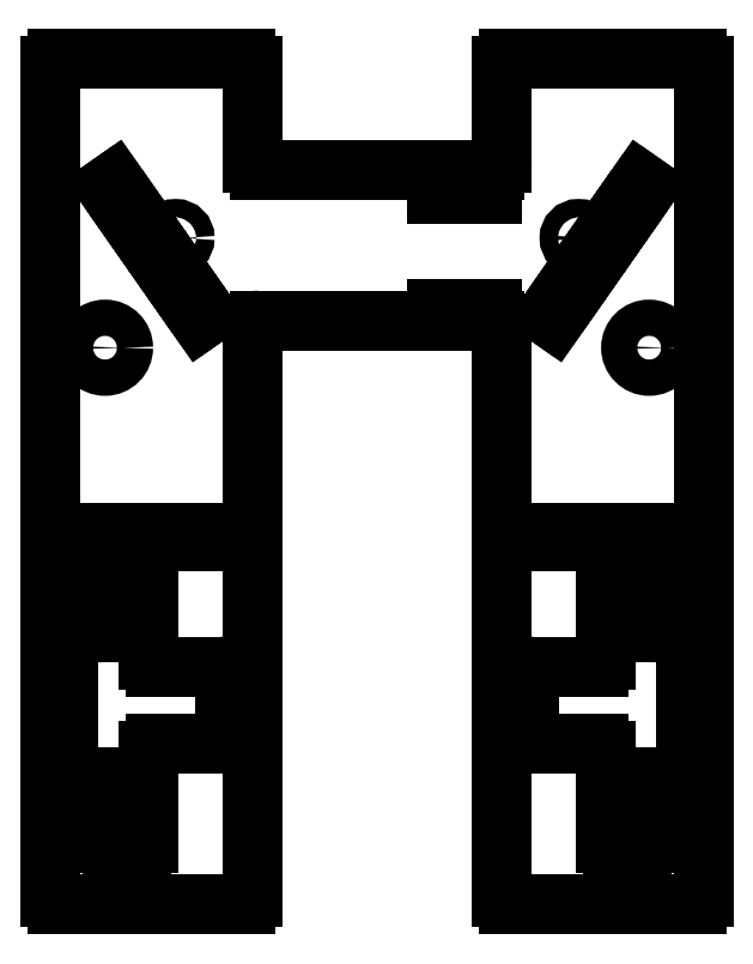
<metadata>
{"format":"dxf","ext":"dxf","renderer":"ezdxf+matplotlib","layout":"modelspace","background":"white","min_lineweight":24,"dpi":150}
</metadata>
<code>
0
SECTION
2
ENTITIES
0
CIRCLE
8
0
10
0.75
20
7.025
30
0
40
0.25
0
CIRCLE
8
0
10
8.25
20
7.025
30
0
40
0.25
0
CIRCLE
8
0
10
7.277
20
8.536
30
0
40
0.125
0
CIRCLE
8
0
10
1.723
20
8.536
30
0
40
0.125
0
LINE
8
0
10
0.771
20
9.243
30
0
11
0.9143
21
9.039
31
0
0
LINE
8
0
10
0.9143
20
9.039
30
0
11
1.017
21
9.11
31
0
0
LINE
8
0
10
1.017
20
9.11
30
0
11
0.8734
21
9.315
31
0
0
LINE
8
0
10
0.8734
20
9.315
30
0
11
0.771
21
9.243
31
0
0
LINE
8
0
10
1.917
20
7.604
30
0
11
2.061
21
7.4
31
0
0
LINE
8
0
10
2.061
20
7.4
30
0
11
2.163
21
7.471
31
0
0
LINE
8
0
10
2.163
20
7.471
30
0
11
2.02
21
7.676
31
0
0
LINE
8
0
10
2.02
20
7.676
30
0
11
1.917
21
7.604
31
0
0
LINE
8
0
10
1.344
20
8.424
30
0
11
1.487
21
8.219
31
0
0
LINE
8
0
10
1.487
20
8.219
30
0
11
1.59
21
8.291
31
0
0
LINE
8
0
10
1.59
20
8.291
30
0
11
1.447
21
8.496
31
0
0
LINE
8
0
10
1.447
20
8.496
30
0
11
1.344
21
8.424
31
0
0
LINE
8
0
10
7.656
20
8.424
30
0
11
7.553
21
8.496
31
0
0
LINE
8
0
10
7.553
20
8.496
30
0
11
7.41
21
8.291
31
0
0
LINE
8
0
10
7.41
20
8.291
30
0
11
7.513
21
8.219
31
0
0
LINE
8
0
10
7.513
20
8.219
30
0
11
7.656
21
8.424
31
0
0
LINE
8
0
10
7.226
20
7.809
30
0
11
7.369
21
8.014
31
0
0
LINE
8
0
10
7.369
20
8.014
30
0
11
7.267
21
8.086
31
0
0
LINE
8
0
10
7.267
20
8.086
30
0
11
7.124
21
7.881
31
0
0
LINE
8
0
10
7.124
20
7.881
30
0
11
7.226
21
7.809
31
0
0
LINE
8
0
10
8.875
20
3.475
30
0
11
8.75
21
3.475
31
0
0
LINE
8
0
10
8.75
20
3.475
30
0
11
8.75
21
3.225
31
0
0
LINE
8
0
10
8.75
20
3.225
30
0
11
8.875
21
3.225
31
0
0
LINE
8
0
10
8.875
20
3.225
30
0
11
8.875
21
3.475
31
0
0
LINE
8
0
10
8.875
20
0.225
30
0
11
8.875
21
0.475
31
0
0
LINE
8
0
10
8.875
20
0.475
30
0
11
8.75
21
0.475
31
0
0
LINE
8
0
10
8.75
20
0.475
30
0
11
8.75
21
0.225
31
0
0
LINE
8
0
10
8.75
20
0.225
30
0
11
8.875
21
0.225
31
0
0
LINE
8
0
10
5.58
20
9.137
30
0
11
5.58
21
9.262
31
0
0
LINE
8
0
10
5.58
20
9.262
30
0
11
5.33
21
9.262
31
0
0
LINE
8
0
10
5.33
20
9.262
30
0
11
5.33
21
9.137
31
0
0
LINE
8
0
10
5.33
20
9.137
30
0
11
5.58
21
9.137
31
0
0
LINE
8
0
10
7.269
20
4.475
30
0
11
7.019
21
4.475
31
0
0
LINE
8
0
10
7.019
20
4.475
30
0
11
7.019
21
4.35
31
0
0
LINE
8
0
10
7.019
20
4.35
30
0
11
7.269
21
4.35
31
0
0
LINE
8
0
10
7.269
20
4.35
30
0
11
7.269
21
4.475
31
0
0
LINE
8
0
10
8.269
20
4.475
30
0
11
8.019
21
4.475
31
0
0
LINE
8
0
10
8.019
20
4.475
30
0
11
8.019
21
4.35
31
0
0
LINE
8
0
10
8.019
20
4.35
30
0
11
8.269
21
4.35
31
0
0
LINE
8
0
10
8.269
20
4.35
30
0
11
8.269
21
4.475
31
0
0
LINE
8
0
10
0.9805
20
4.475
30
0
11
0.7305
21
4.475
31
0
0
LINE
8
0
10
0.7305
20
4.475
30
0
11
0.7305
21
4.35
31
0
0
LINE
8
0
10
0.7305
20
4.35
30
0
11
0.9805
21
4.35
31
0
0
LINE
8
0
10
0.9805
20
4.35
30
0
11
0.9805
21
4.475
31
0
0
LINE
8
0
10
1.981
20
4.475
30
0
11
1.731
21
4.475
31
0
0
LINE
8
0
10
1.731
20
4.475
30
0
11
1.731
21
4.35
31
0
0
LINE
8
0
10
1.731
20
4.35
30
0
11
1.981
21
4.35
31
0
0
LINE
8
0
10
1.981
20
4.35
30
0
11
1.981
21
4.475
31
0
0
LINE
8
0
10
2.481
20
4.35
30
0
11
2.481
21
4.475
31
0
0
LINE
8
0
10
2.481
20
4.475
30
0
11
2.231
21
4.475
31
0
0
LINE
8
0
10
2.231
20
4.475
30
0
11
2.231
21
4.35
31
0
0
LINE
8
0
10
2.231
20
4.35
30
0
11
2.481
21
4.35
31
0
0
LINE
8
0
10
0.125
20
0.725
30
0
11
0.25
21
0.725
31
0
0
LINE
8
0
10
0.25
20
0.725
30
0
11
0.25
21
0.975
31
0
0
LINE
8
0
10
0.25
20
0.975
30
0
11
0.125
21
0.975
31
0
0
LINE
8
0
10
0.125
20
0.975
30
0
11
0.125
21
0.725
31
0
0
LINE
8
0
10
0.125
20
3.975
30
0
11
0.125
21
3.725
31
0
0
LINE
8
0
10
0.125
20
3.725
30
0
11
0.25
21
3.725
31
0
0
LINE
8
0
10
0.25
20
3.725
30
0
11
0.25
21
3.975
31
0
0
LINE
8
0
10
0.25
20
3.975
30
0
11
0.125
21
3.975
31
0
0
LINE
8
0
10
0.85
20
0.1
30
0
11
1.25
21
0.1
31
0
0
LINE
8
0
10
1.35
20
0.2
30
0
11
1.35
21
1.469
31
0
0
LINE
8
0
10
1.45
20
1.569
30
0
11
2.312
21
1.569
31
0
0
LINE
8
0
10
2.413
20
1.669
30
0
11
2.413
21
2.531
31
0
0
LINE
8
0
10
2.312
20
2.631
30
0
11
1.45
21
2.631
31
0
0
LINE
8
0
10
1.35
20
2.731
30
0
11
1.35
21
4
31
0
0
LINE
8
0
10
1.25
20
4.1
30
0
11
0.85
21
4.1
31
0
0
LINE
8
0
10
0.75
20
4
30
0
11
0.75
21
3.2
31
0
0
LINE
8
0
10
0.65
20
3.1
30
0
11
0.35
21
3.1
31
0
0
LINE
8
0
10
0.25
20
3
30
0
11
0.25
21
1.2
31
0
0
LINE
8
0
10
0.35
20
1.1
30
0
11
0.65
21
1.1
31
0
0
LINE
8
0
10
0.75
20
1
30
0
11
0.75
21
0.2
31
0
0
LINE
8
0
10
2.881
20
7.4
30
0
11
6.119
21
7.4
31
0
0
LINE
8
0
10
2.781
20
-0.5375
30
0
11
2.781
21
7.3
31
0
0
LINE
8
0
10
0.1
20
-0.6375
30
0
11
2.681
21
-0.6375
31
0
0
LINE
8
0
10
0
20
10.9
30
0
11
0
21
-0.5375
31
0
0
LINE
8
0
10
2.681
20
11
30
0
11
0.1
21
11
31
0
0
LINE
8
0
10
2.781
20
9.574
30
0
11
2.781
21
10.9
31
0
0
LINE
8
0
10
6.119
20
9.474
30
0
11
2.881
21
9.474
31
0
0
LINE
8
0
10
6.219
20
10.9
30
0
11
6.219
21
9.574
31
0
0
LINE
8
0
10
8.9
20
11
30
0
11
6.319
21
11
31
0
0
LINE
8
0
10
9
20
-0.5375
30
0
11
9
21
10.9
31
0
0
LINE
8
0
10
6.319
20
-0.6375
30
0
11
8.9
21
-0.6375
31
0
0
LINE
8
0
10
6.219
20
7.3
30
0
11
6.219
21
-0.5375
31
0
0
LINE
8
0
10
7.75
20
0.1
30
0
11
8.15
21
0.1
31
0
0
LINE
8
0
10
8.25
20
0.2
30
0
11
8.25
21
1
31
0
0
LINE
8
0
10
8.35
20
1.1
30
0
11
8.65
21
1.1
31
0
0
LINE
8
0
10
8.75
20
1.2
30
0
11
8.75
21
3
31
0
0
LINE
8
0
10
8.65
20
3.1
30
0
11
8.35
21
3.1
31
0
0
LINE
8
0
10
8.25
20
3.2
30
0
11
8.25
21
4
31
0
0
LINE
8
0
10
8.15
20
4.1
30
0
11
7.75
21
4.1
31
0
0
LINE
8
0
10
7.65
20
4
30
0
11
7.65
21
2.731
31
0
0
LINE
8
0
10
7.55
20
2.631
30
0
11
6.688
21
2.631
31
0
0
LINE
8
0
10
6.588
20
2.531
30
0
11
6.588
21
1.669
31
0
0
LINE
8
0
10
6.688
20
1.569
30
0
11
7.55
21
1.569
31
0
0
LINE
8
0
10
7.65
20
1.469
30
0
11
7.65
21
0.2
31
0
0
LINE
8
0
10
0.125
20
3.475
30
0
11
0.125
21
3.225
31
0
0
LINE
8
0
10
0.125
20
3.225
30
0
11
0.25
21
3.225
31
0
0
LINE
8
0
10
0.25
20
3.225
30
0
11
0.25
21
3.475
31
0
0
LINE
8
0
10
0.25
20
3.475
30
0
11
0.125
21
3.475
31
0
0
LINE
8
0
10
0.125
20
0.225
30
0
11
0.25
21
0.225
31
0
0
LINE
8
0
10
0.25
20
0.225
30
0
11
0.25
21
0.475
31
0
0
LINE
8
0
10
0.25
20
0.475
30
0
11
0.125
21
0.475
31
0
0
LINE
8
0
10
0.125
20
0.475
30
0
11
0.125
21
0.225
31
0
0
LINE
8
0
10
5.58
20
7.437
30
0
11
5.58
21
7.562
31
0
0
LINE
8
0
10
5.58
20
7.562
30
0
11
5.33
21
7.562
31
0
0
LINE
8
0
10
5.33
20
7.562
30
0
11
5.33
21
7.437
31
0
0
LINE
8
0
10
5.33
20
7.437
30
0
11
5.58
21
7.437
31
0
0
LINE
8
0
10
1.481
20
4.475
30
0
11
1.231
21
4.475
31
0
0
LINE
8
0
10
1.231
20
4.475
30
0
11
1.231
21
4.35
31
0
0
LINE
8
0
10
1.231
20
4.35
30
0
11
1.481
21
4.35
31
0
0
LINE
8
0
10
1.481
20
4.35
30
0
11
1.481
21
4.475
31
0
0
LINE
8
0
10
6.08
20
7.437
30
0
11
6.08
21
7.562
31
0
0
LINE
8
0
10
6.08
20
7.562
30
0
11
5.83
21
7.562
31
0
0
LINE
8
0
10
5.83
20
7.562
30
0
11
5.83
21
7.437
31
0
0
LINE
8
0
10
5.83
20
7.437
30
0
11
6.08
21
7.437
31
0
0
LINE
8
0
10
7.769
20
4.475
30
0
11
7.519
21
4.475
31
0
0
LINE
8
0
10
7.519
20
4.475
30
0
11
7.519
21
4.35
31
0
0
LINE
8
0
10
7.519
20
4.35
30
0
11
7.769
21
4.35
31
0
0
LINE
8
0
10
7.769
20
4.35
30
0
11
7.769
21
4.475
31
0
0
LINE
8
0
10
6.769
20
4.475
30
0
11
6.519
21
4.475
31
0
0
LINE
8
0
10
6.519
20
4.475
30
0
11
6.519
21
4.35
31
0
0
LINE
8
0
10
6.519
20
4.35
30
0
11
6.769
21
4.35
31
0
0
LINE
8
0
10
6.769
20
4.35
30
0
11
6.769
21
4.475
31
0
0
LINE
8
0
10
6.08
20
9.137
30
0
11
6.08
21
9.262
31
0
0
LINE
8
0
10
6.08
20
9.262
30
0
11
5.83
21
9.262
31
0
0
LINE
8
0
10
5.83
20
9.262
30
0
11
5.83
21
9.137
31
0
0
LINE
8
0
10
5.83
20
9.137
30
0
11
6.08
21
9.137
31
0
0
LINE
8
0
10
8.875
20
0.725
30
0
11
8.875
21
0.975
31
0
0
LINE
8
0
10
8.875
20
0.975
30
0
11
8.75
21
0.975
31
0
0
LINE
8
0
10
8.75
20
0.975
30
0
11
8.75
21
0.725
31
0
0
LINE
8
0
10
8.75
20
0.725
30
0
11
8.875
21
0.725
31
0
0
LINE
8
0
10
8.875
20
3.975
30
0
11
8.75
21
3.975
31
0
0
LINE
8
0
10
8.75
20
3.975
30
0
11
8.75
21
3.725
31
0
0
LINE
8
0
10
8.75
20
3.725
30
0
11
8.875
21
3.725
31
0
0
LINE
8
0
10
8.875
20
3.725
30
0
11
8.875
21
3.975
31
0
0
LINE
8
0
10
6.837
20
7.471
30
0
11
6.939
21
7.4
31
0
0
LINE
8
0
10
6.939
20
7.4
30
0
11
7.083
21
7.604
31
0
0
LINE
8
0
10
7.083
20
7.604
30
0
11
6.98
21
7.676
31
0
0
LINE
8
0
10
6.98
20
7.676
30
0
11
6.837
21
7.471
31
0
0
LINE
8
0
10
1.201
20
8.629
30
0
11
1.303
21
8.7
31
0
0
LINE
8
0
10
1.303
20
8.7
30
0
11
1.16
21
8.905
31
0
0
LINE
8
0
10
1.16
20
8.905
30
0
11
1.058
21
8.834
31
0
0
LINE
8
0
10
1.058
20
8.834
30
0
11
1.201
21
8.629
31
0
0
LINE
8
0
10
7.799
20
8.629
30
0
11
7.942
21
8.834
31
0
0
LINE
8
0
10
7.942
20
8.834
30
0
11
7.84
21
8.905
31
0
0
LINE
8
0
10
7.84
20
8.905
30
0
11
7.697
21
8.7
31
0
0
LINE
8
0
10
7.697
20
8.7
30
0
11
7.799
21
8.629
31
0
0
LINE
8
0
10
1.631
20
8.014
30
0
11
1.774
21
7.809
31
0
0
LINE
8
0
10
1.774
20
7.809
30
0
11
1.876
21
7.881
31
0
0
LINE
8
0
10
1.876
20
7.881
30
0
11
1.733
21
8.086
31
0
0
LINE
8
0
10
1.733
20
8.086
30
0
11
1.631
21
8.014
31
0
0
LINE
8
0
10
8.086
20
9.039
30
0
11
8.229
21
9.243
31
0
0
LINE
8
0
10
8.229
20
9.243
30
0
11
8.127
21
9.315
31
0
0
LINE
8
0
10
8.127
20
9.315
30
0
11
7.983
21
9.11
31
0
0
LINE
8
0
10
7.983
20
9.11
30
0
11
8.086
21
9.039
31
0
0
ARC
8
0
10
0.85
20
0.2
30
0
40
0.1
50
180
51
270
0
ARC
8
0
10
1.25
20
0.2
30
0
40
0.1
50
270
51
0
0
ARC
8
0
10
1.45
20
1.469
30
0
40
0.1
50
90
51
180
0
ARC
8
0
10
2.312
20
1.669
30
0
40
0.1
50
270
51
0
0
ARC
8
0
10
2.312
20
2.531
30
0
40
0.1
50
0
51
90
0
ARC
8
0
10
1.45
20
2.731
30
0
40
0.1
50
180
51
270
0
ARC
8
0
10
1.25
20
4
30
0
40
0.1
50
0
51
90
0
ARC
8
0
10
0.85
20
4
30
0
40
0.1
50
90
51
180
0
ARC
8
0
10
0.65
20
3.2
30
0
40
0.1
50
270
51
0
0
ARC
8
0
10
0.35
20
3
30
0
40
0.1
50
90
51
180
0
ARC
8
0
10
0.35
20
1.2
30
0
40
0.1
50
180
51
270
0
ARC
8
0
10
0.65
20
1
30
0
40
0.1
50
0
51
90
0
ARC
8
0
10
6.119
20
7.3
30
0
40
0.1
50
360
51
90
0
ARC
8
0
10
2.881
20
7.3
30
0
40
0.1
50
90
51
180
0
ARC
8
0
10
2.681
20
-0.5375
30
0
40
0.1
50
270
51
3.2e-09
0
ARC
8
0
10
0.1
20
-0.5375
30
0
40
0.1
50
180
51
270
0
ARC
8
0
10
0.1
20
10.9
30
0
40
0.1
50
90
51
180
0
ARC
8
0
10
2.681
20
10.9
30
0
40
0.1
50
360
51
90
0
ARC
8
0
10
2.881
20
9.574
30
0
40
0.1
50
180
51
270
0
ARC
8
0
10
6.119
20
9.574
30
0
40
0.1
50
270
51
360
0
ARC
8
0
10
6.319
20
10.9
30
0
40
0.1
50
90
51
180
0
ARC
8
0
10
8.9
20
10.9
30
0
40
0.1
50
2e-10
51
90
0
ARC
8
0
10
8.9
20
-0.5375
30
0
40
0.1
50
270
51
360
0
ARC
8
0
10
6.319
20
-0.5375
30
0
40
0.1
50
180
51
270
0
ARC
8
0
10
7.75
20
0.2
30
0
40
0.1
50
180
51
270
0
ARC
8
0
10
8.15
20
0.2
30
0
40
0.1
50
270
51
0
0
ARC
8
0
10
8.35
20
1
30
0
40
0.1
50
90
51
180
0
ARC
8
0
10
8.65
20
1.2
30
0
40
0.1
50
270
51
0
0
ARC
8
0
10
8.65
20
3
30
0
40
0.1
50
0
51
90
0
ARC
8
0
10
8.35
20
3.2
30
0
40
0.1
50
180
51
270
0
ARC
8
0
10
8.15
20
4
30
0
40
0.1
50
0
51
90
0
ARC
8
0
10
7.75
20
4
30
0
40
0.1
50
90
51
180
0
ARC
8
0
10
7.55
20
2.731
30
0
40
0.1
50
270
51
0
0
ARC
8
0
10
6.688
20
2.531
30
0
40
0.1
50
90
51
180
0
ARC
8
0
10
6.688
20
1.669
30
0
40
0.1
50
180
51
270
0
ARC
8
0
10
7.55
20
1.469
30
0
40
0.1
50
0
51
90
0
ENDSEC
0
EOF

</code>
